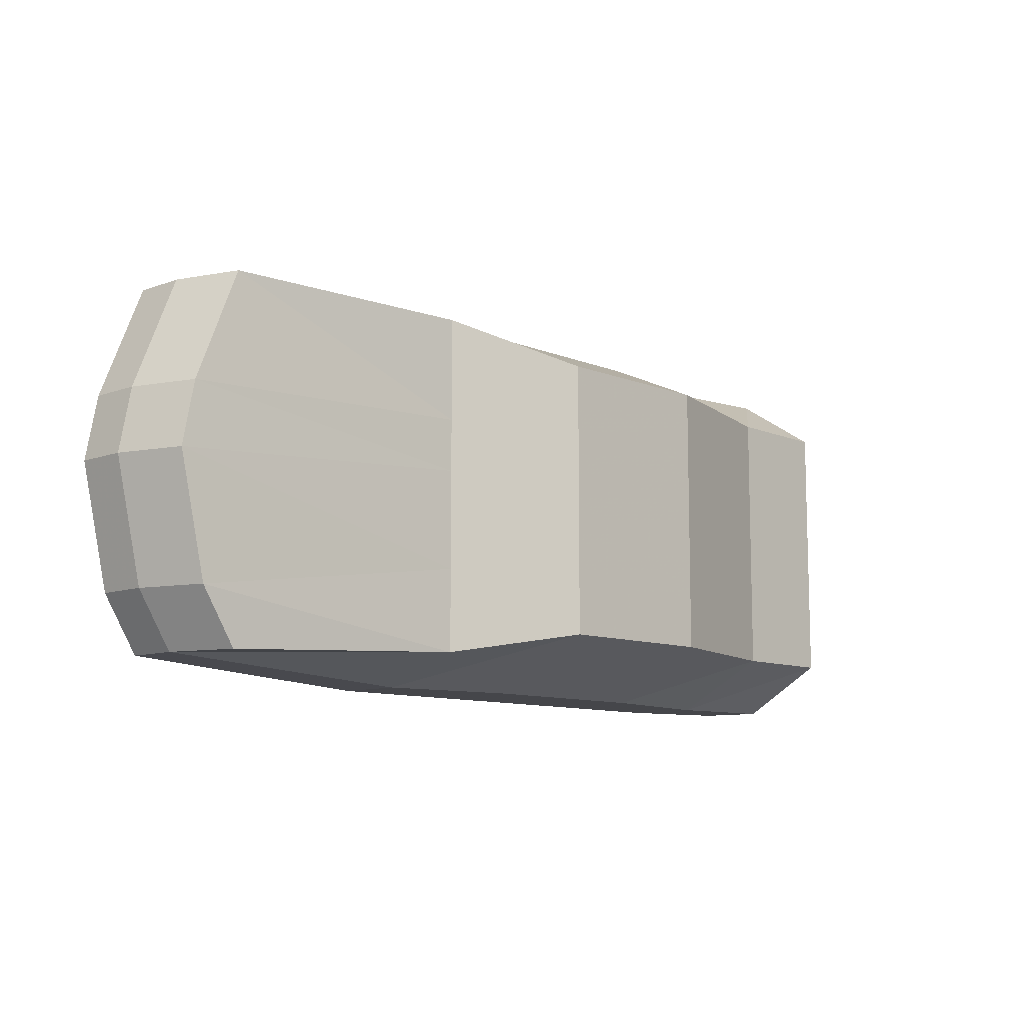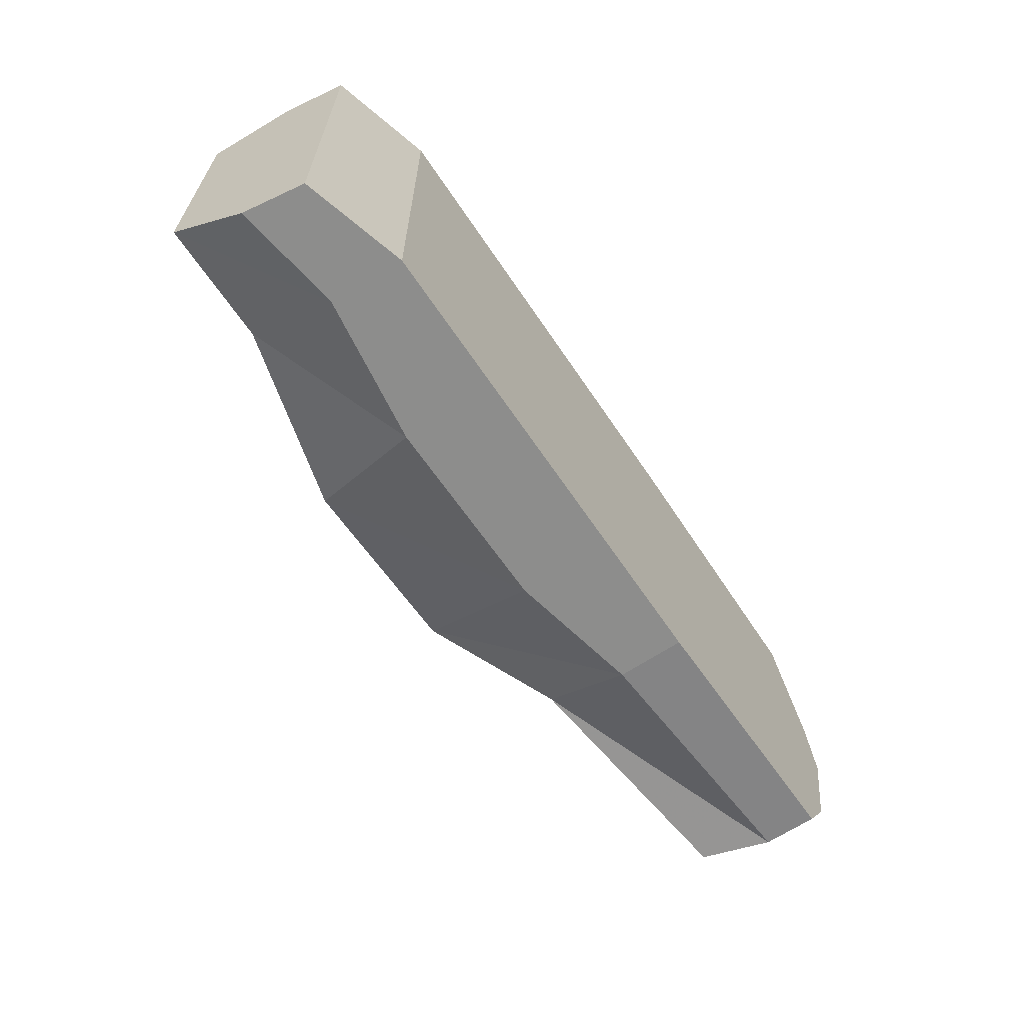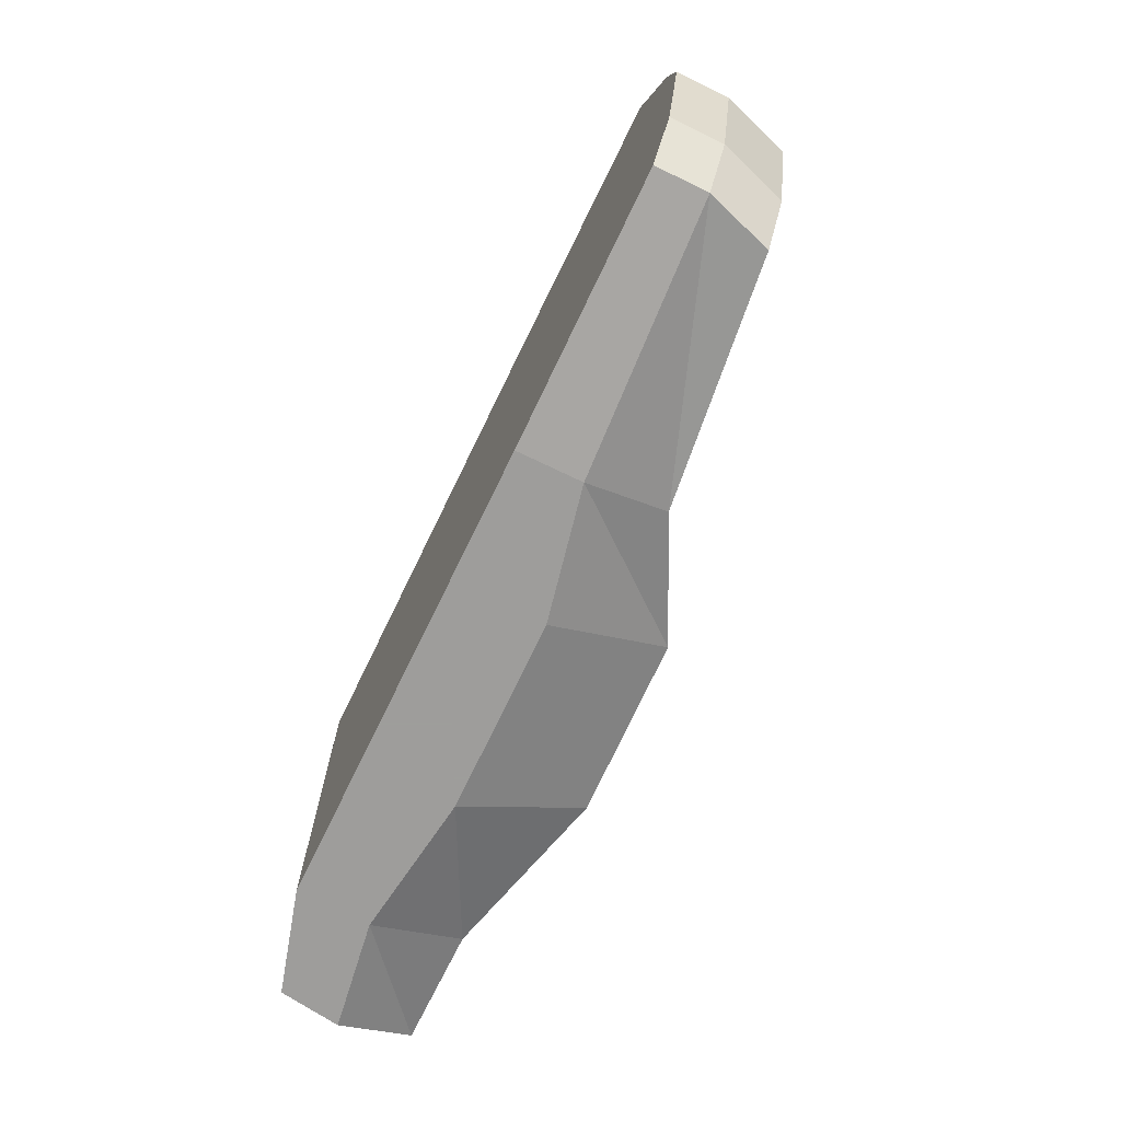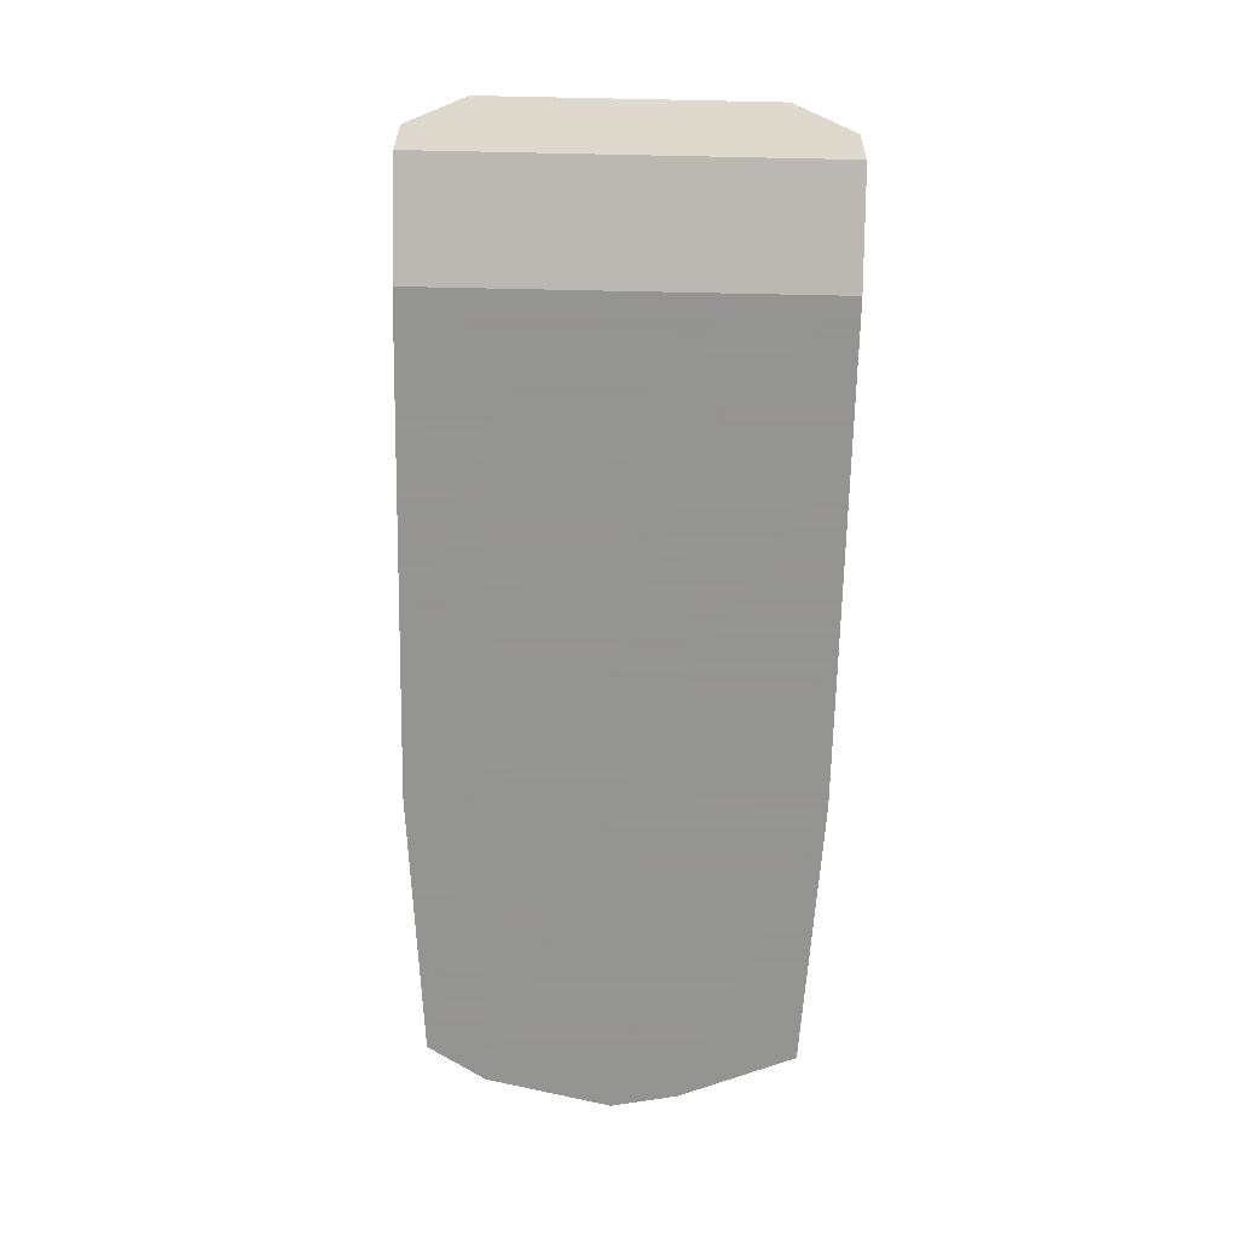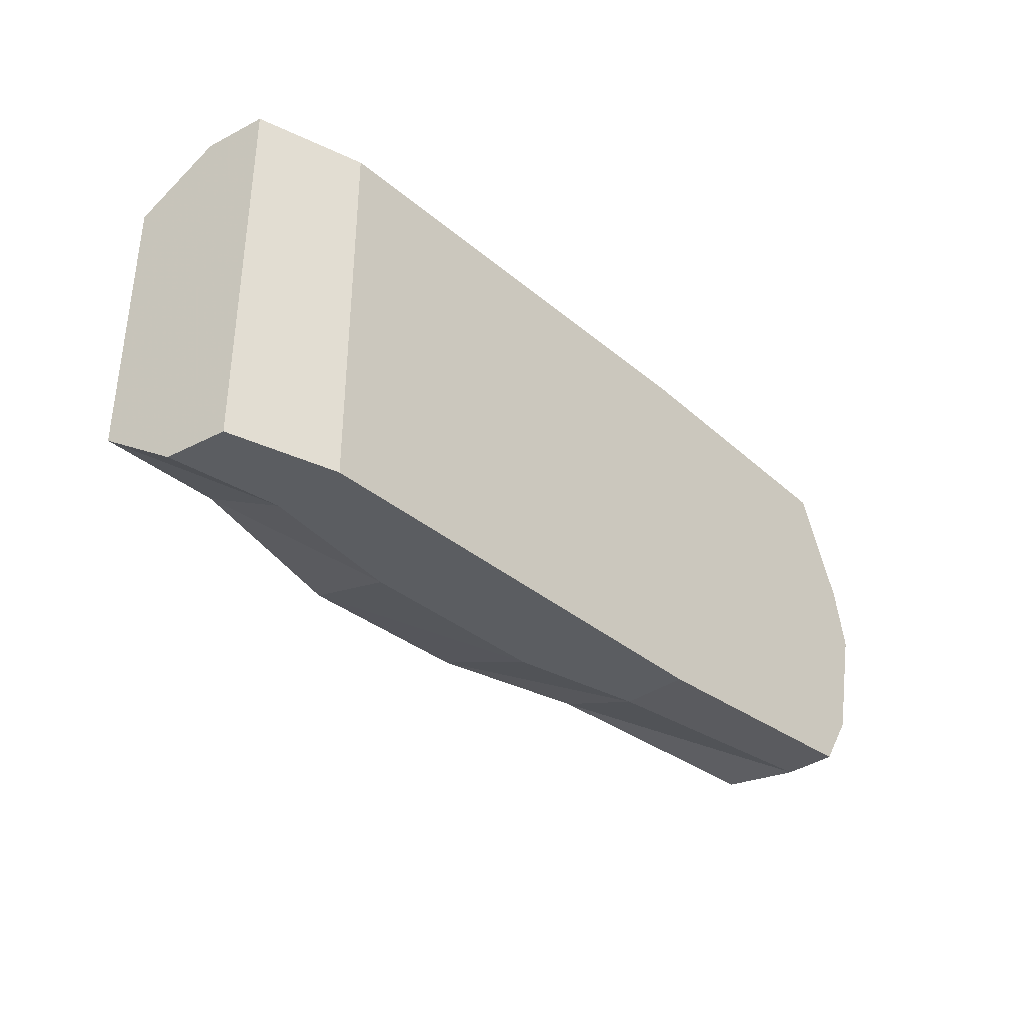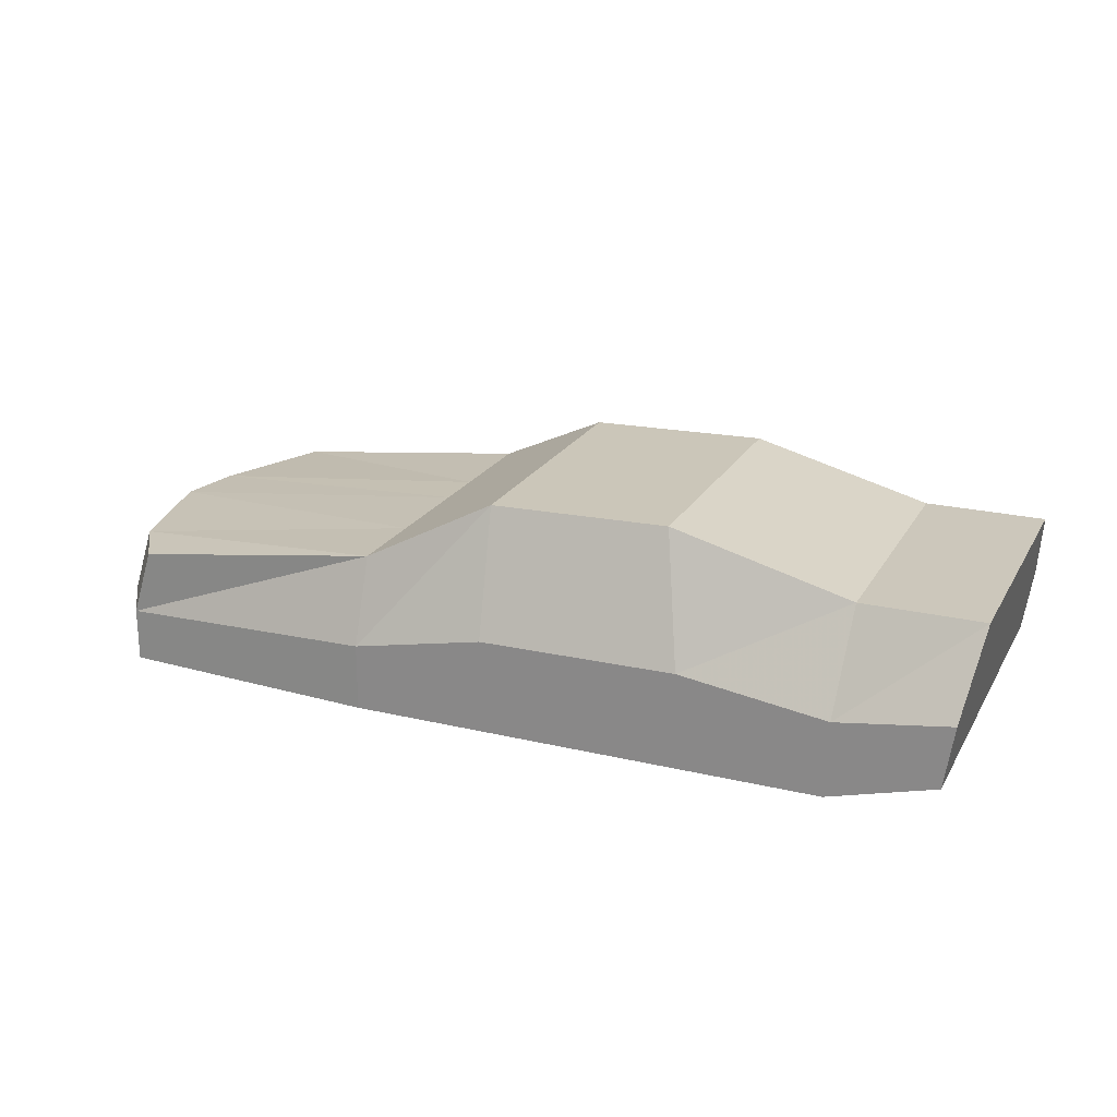
<metadata>
{"format":"obj","ext":"obj","renderer":"f3d","projection":"perspective","resolution":1024,"background":"white","views":[{"elev":-9.9,"azim":133.0,"up":"+Z"},{"elev":-64.5,"azim":-56.1,"up":"+Z"},{"elev":-70.7,"azim":64.2,"up":"+Z"},{"elev":-66.9,"azim":-91.2,"up":"+Y"},{"elev":-36.1,"azim":-47.3,"up":"+Z"},{"elev":21.7,"azim":-157.3,"up":"+Y"}]}
</metadata>
<code>
o Cube_Cube.001
v -25.98 7.408 -7.675
v -25.98 7.408 -11.93
v -25.44 3.794 -11.93
v -25.44 3.794 -7.675
v 8.028 5.909 -11.93
v 23.51 5.122 -10.9
v 23.51 2.058 -10.9
v 8.028 2.058 -11.93
v 26.49 5.122 3.042
v 23.82 5.122 9.555
v 23.82 2.058 9.555
v 26.49 2.058 3.042
v -19.52 6.441 10.39
v -25.98 7.408 10.39
v -25.44 3.794 10.39
v -19.33 2.058 10.39
v 8.028 2.058 -7.675
v 25.59 2.058 -7.675
v -19.77 11.95 -5.778
v -19.77 11.95 -8.867
v -26.67 11.95 -8.867
v -26.67 11.95 -5.778
v 0.3244 7.521 -11.93
v -0.142 2.058 -11.93
v 8.028 5.909 10.39
v 8.028 2.058 10.39
v -0.142 2.058 -7.675
v 24.35 8.971 -7.675
v 22.27 8.971 -10.9
v 8.028 10.76 -10.18
v 8.028 10.76 -5.375
v 0.3244 7.521 10.39
v -0.142 2.058 10.39
v 0.9103 14.39 -8.867
v 0.9103 14.39 -5.778
v -11.06 7.635 -11.93
v -12.35 2.058 -11.93
v -12.35 2.058 -7.675
v -11.06 7.635 10.39
v -12.35 2.058 10.39
v -9.44 14.64 -8.867
v -9.44 14.64 -5.778
v -19.52 6.441 -11.93
v -19.33 2.058 -11.93
v -19.33 2.058 -7.675
v 25.25 8.971 3.042
v 22.58 8.971 9.555
v -19.77 11.95 7.321
v -26.67 11.95 7.321
v 8.028 10.76 9.436
v 0.9103 14.39 7.321
v -9.44 14.64 7.321
v -25.98 7.408 3.042
v -25.44 3.794 3.042
v 27.22 5.122 -0.6614
v 27.22 2.058 -0.6614
v 8.028 2.058 3.042
v -19.77 11.95 1.994
v -26.67 11.95 1.994
v -0.142 2.058 3.042
v 8.028 10.76 3.413
v 0.9103 14.39 1.994
v -12.35 2.058 3.042
v -9.44 14.64 1.994
v -19.33 2.058 3.042
v 25.98 8.971 -0.6614
v -25.98 7.408 -0.6614
v -25.44 3.794 -0.6614
v 8.028 2.058 -0.6614
v -19.77 11.95 -0.6921
v -26.67 11.95 -0.6921
v -0.142 2.058 -0.6614
v 8.028 10.76 0.3761
v 0.9103 14.39 -0.6921
v -12.35 2.058 -0.6614
v -9.44 14.64 -0.6921
v -19.33 2.058 -0.6614
v 25.59 5.122 -7.675
f 1 2 3 4
f 5 6 7 8
f 9 10 11 12
f 13 14 15 16
f 17 8 7 18
f 19 20 21 22
f 23 5 8 24
f 10 25 26 11
f 27 24 8 17
f 28 29 30 31
f 25 32 33 26
f 31 30 34 35
f 36 23 24 37
f 38 37 24 27
f 32 39 40 33
f 35 34 41 42
f 43 36 37 44
f 45 44 37 38
f 39 13 16 40
f 42 41 20 19
f 2 43 44 3
f 4 3 44 45
f 2 1 22 21
f 30 29 6 5
f 46 47 10 9
f 48 49 14 13
f 34 30 5 23
f 47 50 25 10
f 50 51 32 25
f 41 34 23 36
f 51 52 39 32
f 20 41 36 43
f 52 48 13 39
f 21 20 43 2
f 14 53 54 15
f 55 9 12 56
f 26 57 12 11
f 48 58 59 49
f 33 60 57 26
f 47 46 61 50
f 50 61 62 51
f 40 63 60 33
f 51 62 64 52
f 16 65 63 40
f 52 64 58 48
f 15 54 65 16
f 49 59 53 14
f 66 46 9 55
f 67 1 4 68
f 69 17 18 56
f 70 19 22 71
f 72 27 17 69
f 66 28 31 73
f 73 31 35 74
f 75 38 27 72
f 74 35 42 76
f 77 45 38 75
f 76 42 19 70
f 68 4 45 77
f 1 67 71 22
f 6 78 18 7
f 29 28 78 6
f 78 55 56 18
f 28 66 55 78
f 53 67 68 54
f 57 69 56 12
f 58 70 71 59
f 60 72 69 57
f 46 66 73 61
f 61 73 74 62
f 63 75 72 60
f 62 74 76 64
f 65 77 75 63
f 64 76 70 58
f 54 68 77 65
f 59 71 67 53

</code>
